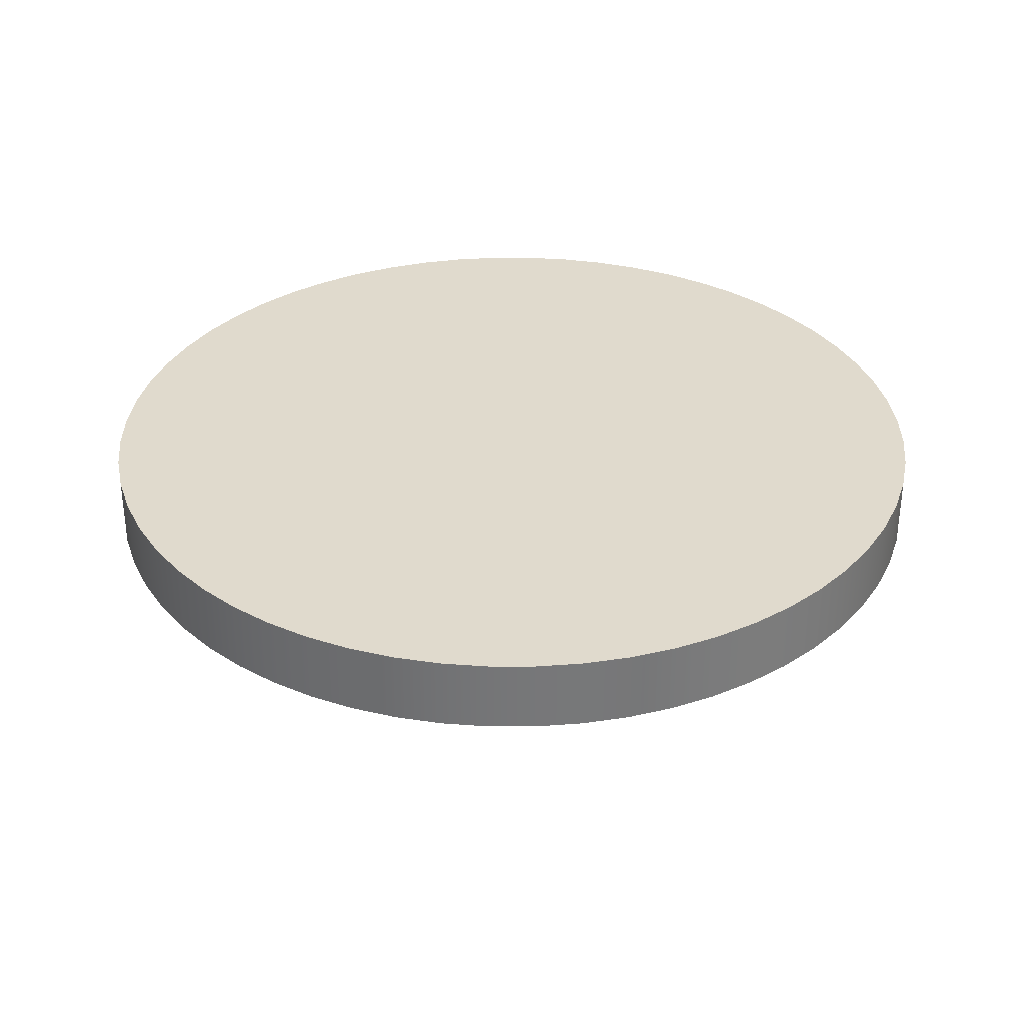
<metadata>
{"format":"obj","ext":"obj","renderer":"f3d","projection":"perspective","resolution":1024,"background":"white","views":[{"elev":33.1,"azim":159.0,"up":"+Z"}]}
</metadata>
<code>
v 24.25 7.5 1
v 24.25 7.583 1
v 24.27 7.664 1
v 24.29 7.744 1
v 24.32 7.82 1
v 24.36 7.893 1
v 24.41 7.961 1
v 24.46 8.023 1
v 24.52 8.079 1
v 24.59 8.128 1
v 24.66 8.169 1
v 24.74 8.202 1
v 24.82 8.227 1
v 24.9 8.243 1
v 24.98 8.25 1
v 25.06 8.247 1
v 25.14 8.236 1
v 25.22 8.216 1
v 25.3 8.187 1
v 25.38 8.15 1
v 25.44 8.104 1
v 25.51 8.052 1
v 25.57 7.993 1
v 25.62 7.927 1
v 25.66 7.857 1
v 25.69 7.782 1
v 25.72 7.704 1
v 25.74 7.623 1
v 25.75 7.541 1
v 25.75 7.459 1
v 25.74 7.377 1
v 25.72 7.296 1
v 25.69 7.218 1
v 25.66 7.143 1
v 25.62 7.073 1
v 25.57 7.007 1
v 25.51 6.948 1
v 25.44 6.896 1
v 25.38 6.85 1
v 25.3 6.813 1
v 25.22 6.784 1
v 25.14 6.764 1
v 25.06 6.753 1
v 24.98 6.75 1
v 24.9 6.757 1
v 24.82 6.773 1
v 24.74 6.798 1
v 24.66 6.831 1
v 24.59 6.872 1
v 24.52 6.921 1
v 24.46 6.977 1
v 24.41 7.039 1
v 24.36 7.107 1
v 24.32 7.18 1
v 24.29 7.256 1
v 24.27 7.336 1
v 24.25 7.417 1
v 24.25 7.5 0
v 24.25 7.417 0
v 24.27 7.336 0
v 24.29 7.256 0
v 24.32 7.18 0
v 24.36 7.107 0
v 24.41 7.039 0
v 24.46 6.977 0
v 24.52 6.921 0
v 24.59 6.872 0
v 24.66 6.831 0
v 24.74 6.798 0
v 24.82 6.773 0
v 24.9 6.757 0
v 24.98 6.75 0
v 25.06 6.753 0
v 25.14 6.764 0
v 25.22 6.784 0
v 25.3 6.813 0
v 25.38 6.85 0
v 25.44 6.896 0
v 25.51 6.948 0
v 25.57 7.007 0
v 25.62 7.073 0
v 25.66 7.143 0
v 25.69 7.218 0
v 25.72 7.296 0
v 25.74 7.377 0
v 25.75 7.459 0
v 25.75 7.541 0
v 25.74 7.623 0
v 25.72 7.704 0
v 25.69 7.782 0
v 25.66 7.857 0
v 25.62 7.927 0
v 25.57 7.993 0
v 25.51 8.052 0
v 25.44 8.104 0
v 25.38 8.15 0
v 25.3 8.187 0
v 25.22 8.216 0
v 25.14 8.236 0
v 25.06 8.247 0
v 24.98 8.25 0
v 24.9 8.243 0
v 24.82 8.227 0
v 24.74 8.202 0
v 24.66 8.169 0
v 24.59 8.128 0
v 24.52 8.079 0
v 24.46 8.023 0
v 24.41 7.961 0
v 24.36 7.893 0
v 24.32 7.82 0
v 24.29 7.744 0
v 24.27 7.664 0
v 24.25 7.583 0
v 24.25 7.5 0
v 24.25 7.5 1
v 24.5 7.5 1
v 24.5 7.433 1
v 24.52 7.368 1
v 24.54 7.305 1
v 24.57 7.245 1
v 24.61 7.19 1
v 24.65 7.141 1
v 24.7 7.097 1
v 24.76 7.062 1
v 24.82 7.033 1
v 24.88 7.014 1
v 24.95 7.003 1
v 25.02 7 1
v 25.08 7.007 1
v 25.15 7.022 1
v 25.21 7.046 1
v 25.27 7.079 1
v 25.32 7.118 1
v 25.37 7.165 1
v 25.41 7.217 1
v 25.45 7.274 1
v 25.47 7.336 1
v 25.49 7.4 1
v 25.5 7.467 1
v 25.5 7.533 1
v 25.49 7.6 1
v 25.47 7.664 1
v 25.45 7.726 1
v 25.41 7.783 1
v 25.37 7.835 1
v 25.32 7.882 1
v 25.27 7.921 1
v 25.21 7.954 1
v 25.15 7.978 1
v 25.08 7.993 1
v 25.02 8 1
v 24.95 7.997 1
v 24.88 7.986 1
v 24.82 7.967 1
v 24.76 7.938 1
v 24.7 7.903 1
v 24.65 7.859 1
v 24.61 7.81 1
v 24.57 7.755 1
v 24.54 7.695 1
v 24.52 7.632 1
v 24.5 7.567 1
v 24.5 7.5 0
v 24.5 7.567 0
v 24.52 7.632 0
v 24.54 7.695 0
v 24.57 7.755 0
v 24.61 7.81 0
v 24.65 7.859 0
v 24.7 7.903 0
v 24.76 7.938 0
v 24.82 7.967 0
v 24.88 7.986 0
v 24.95 7.997 0
v 25.02 8 0
v 25.08 7.993 0
v 25.15 7.978 0
v 25.21 7.954 0
v 25.27 7.921 0
v 25.32 7.882 0
v 25.37 7.835 0
v 25.41 7.783 0
v 25.45 7.726 0
v 25.47 7.664 0
v 25.49 7.6 0
v 25.5 7.533 0
v 25.5 7.467 0
v 25.49 7.4 0
v 25.47 7.336 0
v 25.45 7.274 0
v 25.41 7.217 0
v 25.37 7.165 0
v 25.32 7.118 0
v 25.27 7.079 0
v 25.21 7.046 0
v 25.15 7.022 0
v 25.08 7.007 0
v 25.02 7 0
v 24.95 7.003 0
v 24.88 7.014 0
v 24.82 7.033 0
v 24.76 7.062 0
v 24.7 7.097 0
v 24.65 7.141 0
v 24.61 7.19 0
v 24.57 7.245 0
v 24.54 7.305 0
v 24.52 7.368 0
v 24.5 7.433 0
v 24.5 7.5 1
v 24.5 7.5 0
v 24.5 7.5 1
v 24.5 7.567 1
v 24.52 7.632 1
v 24.54 7.695 1
v 24.57 7.755 1
v 24.61 7.81 1
v 24.65 7.859 1
v 24.7 7.903 1
v 24.76 7.938 1
v 24.82 7.967 1
v 24.88 7.986 1
v 24.95 7.997 1
v 25.02 8 1
v 25.08 7.993 1
v 25.15 7.978 1
v 25.21 7.954 1
v 25.27 7.921 1
v 25.32 7.882 1
v 25.37 7.835 1
v 25.41 7.783 1
v 25.45 7.726 1
v 25.47 7.664 1
v 25.49 7.6 1
v 25.5 7.533 1
v 25.5 7.467 1
v 25.49 7.4 1
v 25.47 7.336 1
v 25.45 7.274 1
v 25.41 7.217 1
v 25.37 7.165 1
v 25.32 7.118 1
v 25.27 7.079 1
v 25.21 7.046 1
v 25.15 7.022 1
v 25.08 7.007 1
v 25.02 7 1
v 24.95 7.003 1
v 24.88 7.014 1
v 24.82 7.033 1
v 24.76 7.062 1
v 24.7 7.097 1
v 24.65 7.141 1
v 24.61 7.19 1
v 24.57 7.245 1
v 24.54 7.305 1
v 24.52 7.368 1
v 24.5 7.433 1
v 24.25 7.5 1
v 24.25 7.417 1
v 24.27 7.336 1
v 24.29 7.256 1
v 24.32 7.18 1
v 24.36 7.107 1
v 24.41 7.039 1
v 24.46 6.977 1
v 24.52 6.921 1
v 24.59 6.872 1
v 24.66 6.831 1
v 24.74 6.798 1
v 24.82 6.773 1
v 24.9 6.757 1
v 24.98 6.75 1
v 25.06 6.753 1
v 25.14 6.764 1
v 25.22 6.784 1
v 25.3 6.813 1
v 25.38 6.85 1
v 25.44 6.896 1
v 25.51 6.948 1
v 25.57 7.007 1
v 25.62 7.073 1
v 25.66 7.143 1
v 25.69 7.218 1
v 25.72 7.296 1
v 25.74 7.377 1
v 25.75 7.459 1
v 25.75 7.541 1
v 25.74 7.623 1
v 25.72 7.704 1
v 25.69 7.782 1
v 25.66 7.857 1
v 25.62 7.927 1
v 25.57 7.993 1
v 25.51 8.052 1
v 25.44 8.104 1
v 25.38 8.15 1
v 25.3 8.187 1
v 25.22 8.216 1
v 25.14 8.236 1
v 25.06 8.247 1
v 24.98 8.25 1
v 24.9 8.243 1
v 24.82 8.227 1
v 24.74 8.202 1
v 24.66 8.169 1
v 24.59 8.128 1
v 24.52 8.079 1
v 24.46 8.023 1
v 24.41 7.961 1
v 24.36 7.893 1
v 24.32 7.82 1
v 24.29 7.744 1
v 24.27 7.664 1
v 24.25 7.583 1
v 24.5 7.5 0
v 24.5 7.433 0
v 24.52 7.368 0
v 24.54 7.305 0
v 24.57 7.245 0
v 24.61 7.19 0
v 24.65 7.141 0
v 24.7 7.097 0
v 24.76 7.062 0
v 24.82 7.033 0
v 24.88 7.014 0
v 24.95 7.003 0
v 25.02 7 0
v 25.08 7.007 0
v 25.15 7.022 0
v 25.21 7.046 0
v 25.27 7.079 0
v 25.32 7.118 0
v 25.37 7.165 0
v 25.41 7.217 0
v 25.45 7.274 0
v 25.47 7.336 0
v 25.49 7.4 0
v 25.5 7.467 0
v 25.5 7.533 0
v 25.49 7.6 0
v 25.47 7.664 0
v 25.45 7.726 0
v 25.41 7.783 0
v 25.37 7.835 0
v 25.32 7.882 0
v 25.27 7.921 0
v 25.21 7.954 0
v 25.15 7.978 0
v 25.08 7.993 0
v 25.02 8 0
v 24.95 7.997 0
v 24.88 7.986 0
v 24.82 7.967 0
v 24.76 7.938 0
v 24.7 7.903 0
v 24.65 7.859 0
v 24.61 7.81 0
v 24.57 7.755 0
v 24.54 7.695 0
v 24.52 7.632 0
v 24.5 7.567 0
v 24.25 7.5 0
v 24.25 7.583 0
v 24.27 7.664 0
v 24.29 7.744 0
v 24.32 7.82 0
v 24.36 7.893 0
v 24.41 7.961 0
v 24.46 8.023 0
v 24.52 8.079 0
v 24.59 8.128 0
v 24.66 8.169 0
v 24.74 8.202 0
v 24.82 8.227 0
v 24.9 8.243 0
v 24.98 8.25 0
v 25.06 8.247 0
v 25.14 8.236 0
v 25.22 8.216 0
v 25.3 8.187 0
v 25.38 8.15 0
v 25.44 8.104 0
v 25.51 8.052 0
v 25.57 7.993 0
v 25.62 7.927 0
v 25.66 7.857 0
v 25.69 7.782 0
v 25.72 7.704 0
v 25.74 7.623 0
v 25.75 7.541 0
v 25.75 7.459 0
v 25.74 7.377 0
v 25.72 7.296 0
v 25.69 7.218 0
v 25.66 7.143 0
v 25.62 7.073 0
v 25.57 7.007 0
v 25.51 6.948 0
v 25.44 6.896 0
v 25.38 6.85 0
v 25.3 6.813 0
v 25.22 6.784 0
v 25.14 6.764 0
v 25.06 6.753 0
v 24.98 6.75 0
v 24.9 6.757 0
v 24.82 6.773 0
v 24.74 6.798 0
v 24.66 6.831 0
v 24.59 6.872 0
v 24.52 6.921 0
v 24.46 6.977 0
v 24.41 7.039 0
v 24.36 7.107 0
v 24.32 7.18 0
v 24.29 7.256 0
v 24.27 7.336 0
v 24.25 7.417 0
v 22 7.5 1
v 22.02 7.814 1
v 22.07 8.124 1
v 22.15 8.427 1
v 22.26 8.72 1
v 22.4 9 1
v 22.57 9.263 1
v 22.77 9.507 1
v 22.99 9.729 1
v 23.24 9.927 1
v 23.5 10.1 1
v 23.78 10.24 1
v 24.07 10.35 1
v 24.38 10.43 1
v 24.69 10.48 1
v 25 10.5 1
v 25.31 10.48 1
v 25.62 10.43 1
v 25.93 10.35 1
v 26.22 10.24 1
v 26.5 10.1 1
v 26.76 9.927 1
v 27.01 9.729 1
v 27.23 9.507 1
v 27.43 9.263 1
v 27.6 9 1
v 27.74 8.72 1
v 27.85 8.427 1
v 27.93 8.124 1
v 27.98 7.814 1
v 28 7.5 1
v 27.98 7.186 1
v 27.93 6.876 1
v 27.85 6.573 1
v 27.74 6.28 1
v 27.6 6 1
v 27.43 5.737 1
v 27.23 5.493 1
v 27.01 5.271 1
v 26.76 5.073 1
v 26.5 4.902 1
v 26.22 4.759 1
v 25.93 4.647 1
v 25.62 4.566 1
v 25.31 4.516 1
v 25 4.5 1
v 24.69 4.516 1
v 24.38 4.566 1
v 24.07 4.647 1
v 23.78 4.759 1
v 23.5 4.902 1
v 23.24 5.073 1
v 22.99 5.271 1
v 22.77 5.493 1
v 22.57 5.737 1
v 22.4 6 1
v 22.26 6.28 1
v 22.15 6.573 1
v 22.07 6.876 1
v 22.02 7.186 1
v 22 7.5 1.5
v 22.02 7.814 1.5
v 22.07 8.124 1.5
v 22.15 8.427 1.5
v 22.26 8.72 1.5
v 22.4 9 1.5
v 22.57 9.263 1.5
v 22.77 9.507 1.5
v 22.99 9.729 1.5
v 23.24 9.927 1.5
v 23.5 10.1 1.5
v 23.78 10.24 1.5
v 24.07 10.35 1.5
v 24.38 10.43 1.5
v 24.69 10.48 1.5
v 25 10.5 1.5
v 25.31 10.48 1.5
v 25.62 10.43 1.5
v 25.93 10.35 1.5
v 26.22 10.24 1.5
v 26.5 10.1 1.5
v 26.76 9.927 1.5
v 27.01 9.729 1.5
v 27.23 9.507 1.5
v 27.43 9.263 1.5
v 27.6 9 1.5
v 27.74 8.72 1.5
v 27.85 8.427 1.5
v 27.93 8.124 1.5
v 27.98 7.814 1.5
v 28 7.5 1.5
v 27.98 7.186 1.5
v 27.93 6.876 1.5
v 27.85 6.573 1.5
v 27.74 6.28 1.5
v 27.6 6 1.5
v 27.43 5.737 1.5
v 27.23 5.493 1.5
v 27.01 5.271 1.5
v 26.76 5.073 1.5
v 26.5 4.902 1.5
v 26.22 4.759 1.5
v 25.93 4.647 1.5
v 25.62 4.566 1.5
v 25.31 4.516 1.5
v 25 4.5 1.5
v 24.69 4.516 1.5
v 24.38 4.566 1.5
v 24.07 4.647 1.5
v 23.78 4.759 1.5
v 23.5 4.902 1.5
v 23.24 5.073 1.5
v 22.99 5.271 1.5
v 22.77 5.493 1.5
v 22.57 5.737 1.5
v 22.4 6 1.5
v 22.26 6.28 1.5
v 22.15 6.573 1.5
v 22.07 6.876 1.5
v 22.02 7.186 1.5
v 22 7.5 1
v 22.02 7.186 1
v 22.07 6.876 1
v 22.15 6.573 1
v 22.26 6.28 1
v 22.4 6 1
v 22.57 5.737 1
v 22.77 5.493 1
v 22.99 5.271 1
v 23.24 5.073 1
v 23.5 4.902 1
v 23.78 4.759 1
v 24.07 4.647 1
v 24.38 4.566 1
v 24.69 4.516 1
v 25 4.5 1
v 25.31 4.516 1
v 25.62 4.566 1
v 25.93 4.647 1
v 26.22 4.759 1
v 26.5 4.902 1
v 26.76 5.073 1
v 27.01 5.271 1
v 27.23 5.493 1
v 27.43 5.737 1
v 27.6 6 1
v 27.74 6.28 1
v 27.85 6.573 1
v 27.93 6.876 1
v 27.98 7.186 1
v 28 7.5 1
v 27.98 7.814 1
v 27.93 8.124 1
v 27.85 8.427 1
v 27.74 8.72 1
v 27.6 9 1
v 27.43 9.263 1
v 27.23 9.507 1
v 27.01 9.729 1
v 26.76 9.927 1
v 26.5 10.1 1
v 26.22 10.24 1
v 25.93 10.35 1
v 25.62 10.43 1
v 25.31 10.48 1
v 25 10.5 1
v 24.69 10.48 1
v 24.38 10.43 1
v 24.07 10.35 1
v 23.78 10.24 1
v 23.5 10.1 1
v 23.24 9.927 1
v 22.99 9.729 1
v 22.77 9.507 1
v 22.57 9.263 1
v 22.4 9 1
v 22.26 8.72 1
v 22.15 8.427 1
v 22.07 8.124 1
v 22.02 7.814 1
v 22 7.5 1
v 22 7.5 1.5
v 22 7.5 1.5
v 22.02 7.186 1.5
v 22.07 6.876 1.5
v 22.15 6.573 1.5
v 22.26 6.28 1.5
v 22.4 6 1.5
v 22.57 5.737 1.5
v 22.77 5.493 1.5
v 22.99 5.271 1.5
v 23.24 5.073 1.5
v 23.5 4.902 1.5
v 23.78 4.759 1.5
v 24.07 4.647 1.5
v 24.38 4.566 1.5
v 24.69 4.516 1.5
v 25 4.5 1.5
v 25.31 4.516 1.5
v 25.62 4.566 1.5
v 25.93 4.647 1.5
v 26.22 4.759 1.5
v 26.5 4.902 1.5
v 26.76 5.073 1.5
v 27.01 5.271 1.5
v 27.23 5.493 1.5
v 27.43 5.737 1.5
v 27.6 6 1.5
v 27.74 6.28 1.5
v 27.85 6.573 1.5
v 27.93 6.876 1.5
v 27.98 7.186 1.5
v 28 7.5 1.5
v 27.98 7.814 1.5
v 27.93 8.124 1.5
v 27.85 8.427 1.5
v 27.74 8.72 1.5
v 27.6 9 1.5
v 27.43 9.263 1.5
v 27.23 9.507 1.5
v 27.01 9.729 1.5
v 26.76 9.927 1.5
v 26.5 10.1 1.5
v 26.22 10.24 1.5
v 25.93 10.35 1.5
v 25.62 10.43 1.5
v 25.31 10.48 1.5
v 25 10.5 1.5
v 24.69 10.48 1.5
v 24.38 10.43 1.5
v 24.07 10.35 1.5
v 23.78 10.24 1.5
v 23.5 10.1 1.5
v 23.24 9.927 1.5
v 22.99 9.729 1.5
v 22.77 9.507 1.5
v 22.57 9.263 1.5
v 22.4 9 1.5
v 22.26 8.72 1.5
v 22.15 8.427 1.5
v 22.07 8.124 1.5
v 22.02 7.814 1.5
f 2 114 1
f 1 114 115
f 116 58 57
f 57 58 59
f 57 59 56
f 56 59 60
f 56 60 55
f 55 60 61
f 55 61 54
f 54 61 62
f 54 62 53
f 53 62 63
f 53 63 52
f 52 63 64
f 52 64 51
f 51 64 65
f 51 65 50
f 50 65 66
f 50 66 49
f 49 66 67
f 49 67 48
f 48 67 68
f 48 68 47
f 47 68 69
f 47 69 46
f 46 69 70
f 46 70 45
f 45 70 71
f 45 71 44
f 44 71 72
f 44 72 43
f 43 72 73
f 43 73 42
f 42 73 74
f 42 74 41
f 41 74 75
f 41 75 40
f 40 75 76
f 40 76 39
f 39 76 77
f 39 77 38
f 38 77 78
f 38 78 37
f 37 78 79
f 37 79 36
f 36 79 80
f 36 80 35
f 35 80 81
f 35 81 34
f 34 81 82
f 34 82 33
f 33 82 83
f 33 83 32
f 32 83 84
f 32 84 31
f 31 84 85
f 31 85 30
f 30 85 86
f 30 86 29
f 29 86 87
f 29 87 28
f 28 87 88
f 28 88 27
f 27 88 89
f 27 89 26
f 26 89 90
f 26 90 25
f 25 90 91
f 25 91 24
f 24 91 92
f 24 92 23
f 23 92 93
f 23 93 22
f 22 93 94
f 22 94 21
f 21 94 95
f 21 95 20
f 20 95 96
f 20 96 19
f 19 96 97
f 19 97 18
f 18 97 98
f 18 98 17
f 17 98 99
f 17 99 16
f 16 99 100
f 16 100 15
f 15 100 101
f 15 101 14
f 14 101 102
f 14 102 13
f 13 102 103
f 13 103 12
f 12 103 104
f 12 104 11
f 11 104 105
f 11 105 10
f 10 105 106
f 10 106 9
f 9 106 107
f 9 107 8
f 8 107 108
f 8 108 7
f 7 108 109
f 7 109 6
f 6 109 110
f 6 110 5
f 5 110 111
f 5 111 4
f 4 111 112
f 4 112 3
f 3 112 113
f 3 113 2
f 2 113 114
f 118 210 117
f 117 210 212
f 211 164 163
f 163 164 165
f 163 165 162
f 162 165 166
f 162 166 161
f 161 166 167
f 161 167 160
f 160 167 168
f 160 168 159
f 159 168 169
f 159 169 158
f 158 169 170
f 158 170 157
f 157 170 171
f 157 171 156
f 156 171 172
f 156 172 155
f 155 172 173
f 155 173 154
f 154 173 174
f 154 174 153
f 153 174 175
f 153 175 152
f 152 175 176
f 152 176 151
f 151 176 177
f 151 177 150
f 150 177 178
f 150 178 149
f 149 178 179
f 149 179 148
f 148 179 180
f 148 180 147
f 147 180 181
f 147 181 146
f 146 181 182
f 146 182 145
f 145 182 183
f 145 183 144
f 144 183 184
f 144 184 143
f 143 184 185
f 143 185 142
f 142 185 186
f 142 186 141
f 141 186 187
f 141 187 140
f 140 187 188
f 140 188 139
f 139 188 189
f 139 189 138
f 138 189 190
f 138 190 137
f 137 190 191
f 137 191 136
f 136 191 192
f 136 192 135
f 135 192 193
f 135 193 134
f 134 193 194
f 134 194 133
f 133 194 195
f 133 195 132
f 132 195 196
f 132 196 131
f 131 196 197
f 131 197 130
f 130 197 198
f 130 198 129
f 129 198 199
f 129 199 128
f 128 199 200
f 128 200 127
f 127 200 201
f 127 201 126
f 126 201 202
f 126 202 125
f 125 202 203
f 125 203 124
f 124 203 204
f 124 204 123
f 123 204 205
f 123 205 122
f 122 205 206
f 122 206 121
f 121 206 207
f 121 207 120
f 120 207 208
f 120 208 119
f 119 208 209
f 119 209 118
f 118 209 210
f 214 316 213
f 213 316 260
f 213 260 261
f 316 214 315
f 315 214 215
f 315 215 314
f 314 215 216
f 314 216 313
f 313 216 217
f 313 217 312
f 312 217 218
f 312 218 311
f 311 218 310
f 310 218 219
f 310 219 309
f 309 219 220
f 309 220 308
f 308 220 221
f 308 221 307
f 307 221 222
f 307 222 306
f 306 222 305
f 305 222 223
f 305 223 304
f 304 223 224
f 304 224 303
f 303 224 225
f 303 225 302
f 302 225 226
f 302 226 301
f 301 226 227
f 301 227 300
f 300 227 299
f 299 227 228
f 299 228 298
f 298 228 229
f 298 229 297
f 297 229 230
f 297 230 296
f 296 230 231
f 296 231 295
f 295 231 232
f 295 232 294
f 294 232 293
f 293 232 233
f 293 233 292
f 292 233 234
f 292 234 291
f 291 234 235
f 291 235 290
f 290 235 236
f 290 236 289
f 289 236 288
f 288 236 237
f 288 237 287
f 287 237 238
f 287 238 286
f 286 238 239
f 286 239 285
f 285 239 240
f 285 240 284
f 284 240 241
f 284 241 283
f 283 241 282
f 282 241 242
f 282 242 281
f 281 242 243
f 281 243 280
f 280 243 244
f 280 244 279
f 279 244 245
f 279 245 278
f 278 245 246
f 278 246 277
f 277 246 276
f 276 246 247
f 276 247 275
f 275 247 248
f 275 248 274
f 274 248 249
f 274 249 273
f 273 249 250
f 273 250 272
f 272 250 251
f 272 251 271
f 271 251 270
f 270 251 252
f 270 252 269
f 269 252 253
f 269 253 268
f 268 253 254
f 268 254 267
f 267 254 255
f 267 255 266
f 266 255 265
f 265 255 256
f 265 256 264
f 264 256 257
f 264 257 263
f 263 257 258
f 263 258 262
f 262 258 259
f 262 259 261
f 261 259 213
f 318 420 317
f 317 420 364
f 317 364 365
f 420 318 419
f 419 318 319
f 419 319 418
f 418 319 320
f 418 320 417
f 417 320 321
f 417 321 416
f 416 321 322
f 416 322 415
f 415 322 414
f 414 322 323
f 414 323 413
f 413 323 324
f 413 324 412
f 412 324 325
f 412 325 411
f 411 325 326
f 411 326 410
f 410 326 409
f 409 326 327
f 409 327 408
f 408 327 328
f 408 328 407
f 407 328 329
f 407 329 406
f 406 329 330
f 406 330 405
f 405 330 331
f 405 331 404
f 404 331 403
f 403 331 332
f 403 332 402
f 402 332 333
f 402 333 401
f 401 333 334
f 401 334 400
f 400 334 335
f 400 335 399
f 399 335 336
f 399 336 398
f 398 336 397
f 397 336 337
f 397 337 396
f 396 337 338
f 396 338 395
f 395 338 339
f 395 339 394
f 394 339 340
f 394 340 393
f 393 340 341
f 393 341 392
f 392 341 391
f 391 341 342
f 391 342 390
f 390 342 343
f 390 343 389
f 389 343 344
f 389 344 388
f 388 344 345
f 388 345 387
f 387 345 386
f 386 345 346
f 386 346 385
f 385 346 347
f 385 347 384
f 384 347 348
f 384 348 383
f 383 348 349
f 383 349 382
f 382 349 350
f 382 350 381
f 381 350 380
f 380 350 351
f 380 351 379
f 379 351 352
f 379 352 378
f 378 352 353
f 378 353 377
f 377 353 354
f 377 354 376
f 376 354 355
f 376 355 375
f 375 355 374
f 374 355 356
f 374 356 373
f 373 356 357
f 373 357 372
f 372 357 358
f 372 358 371
f 371 358 359
f 371 359 370
f 370 359 369
f 369 359 360
f 369 360 368
f 368 360 361
f 368 361 367
f 367 361 362
f 367 362 366
f 366 362 363
f 366 363 365
f 365 363 317
f 422 450 421
f 421 450 451
f 421 451 480
f 480 451 452
f 480 452 479
f 479 452 453
f 479 453 478
f 478 453 454
f 478 454 477
f 477 454 455
f 477 455 476
f 476 455 456
f 476 456 475
f 475 456 457
f 475 457 474
f 474 457 458
f 474 458 473
f 473 458 459
f 473 459 472
f 472 459 460
f 472 460 471
f 471 460 461
f 471 461 470
f 470 461 462
f 470 462 469
f 469 462 463
f 469 463 468
f 468 463 464
f 468 464 467
f 467 464 465
f 467 465 466
f 450 422 449
f 449 422 423
f 449 423 448
f 448 423 424
f 448 424 447
f 447 424 425
f 447 425 446
f 446 425 426
f 446 426 445
f 445 426 427
f 445 427 444
f 444 427 428
f 444 428 443
f 443 428 429
f 443 429 442
f 442 429 430
f 442 430 441
f 441 430 431
f 441 431 440
f 440 431 432
f 440 432 439
f 439 432 433
f 439 433 438
f 438 433 434
f 438 434 437
f 437 434 435
f 437 435 436
f 482 600 481
f 481 600 601
f 602 541 540
f 540 541 542
f 540 542 539
f 539 542 543
f 539 543 538
f 538 543 544
f 538 544 537
f 537 544 545
f 537 545 536
f 536 545 546
f 536 546 535
f 535 546 547
f 535 547 534
f 534 547 548
f 534 548 533
f 533 548 549
f 533 549 532
f 532 549 550
f 532 550 531
f 531 550 551
f 531 551 530
f 530 551 552
f 530 552 529
f 529 552 553
f 529 553 528
f 528 553 554
f 528 554 527
f 527 554 555
f 527 555 526
f 526 555 556
f 526 556 525
f 525 556 557
f 525 557 524
f 524 557 558
f 524 558 523
f 523 558 559
f 523 559 522
f 522 559 560
f 522 560 521
f 521 560 561
f 521 561 520
f 520 561 562
f 520 562 519
f 519 562 563
f 519 563 518
f 518 563 564
f 518 564 517
f 517 564 565
f 517 565 516
f 516 565 566
f 516 566 515
f 515 566 567
f 515 567 514
f 514 567 568
f 514 568 513
f 513 568 569
f 513 569 512
f 512 569 570
f 512 570 511
f 511 570 571
f 511 571 510
f 510 571 572
f 510 572 509
f 509 572 573
f 509 573 508
f 508 573 574
f 508 574 507
f 507 574 575
f 507 575 506
f 506 575 576
f 506 576 505
f 505 576 577
f 505 577 504
f 504 577 578
f 504 578 503
f 503 578 579
f 503 579 502
f 502 579 580
f 502 580 501
f 501 580 581
f 501 581 500
f 500 581 582
f 500 582 499
f 499 582 583
f 499 583 498
f 498 583 584
f 498 584 497
f 497 584 585
f 497 585 496
f 496 585 586
f 496 586 495
f 495 586 587
f 495 587 494
f 494 587 588
f 494 588 493
f 493 588 589
f 493 589 492
f 492 589 590
f 492 590 491
f 491 590 591
f 491 591 490
f 490 591 592
f 490 592 489
f 489 592 593
f 489 593 488
f 488 593 594
f 488 594 487
f 487 594 595
f 487 595 486
f 486 595 596
f 486 596 485
f 485 596 597
f 485 597 484
f 484 597 598
f 484 598 483
f 483 598 599
f 483 599 482
f 482 599 600
f 604 632 603
f 603 632 633
f 603 633 662
f 662 633 634
f 662 634 661
f 661 634 635
f 661 635 660
f 660 635 636
f 660 636 659
f 659 636 637
f 659 637 658
f 658 637 638
f 658 638 657
f 657 638 639
f 657 639 656
f 656 639 640
f 656 640 655
f 655 640 641
f 655 641 654
f 654 641 642
f 654 642 653
f 653 642 643
f 653 643 652
f 652 643 644
f 652 644 651
f 651 644 645
f 651 645 650
f 650 645 646
f 650 646 649
f 649 646 647
f 649 647 648
f 632 604 631
f 631 604 605
f 631 605 630
f 630 605 606
f 630 606 629
f 629 606 607
f 629 607 628
f 628 607 608
f 628 608 627
f 627 608 609
f 627 609 626
f 626 609 610
f 626 610 625
f 625 610 611
f 625 611 624
f 624 611 612
f 624 612 623
f 623 612 613
f 623 613 622
f 622 613 614
f 622 614 621
f 621 614 615
f 621 615 620
f 620 615 616
f 620 616 619
f 619 616 617
f 619 617 618

</code>
